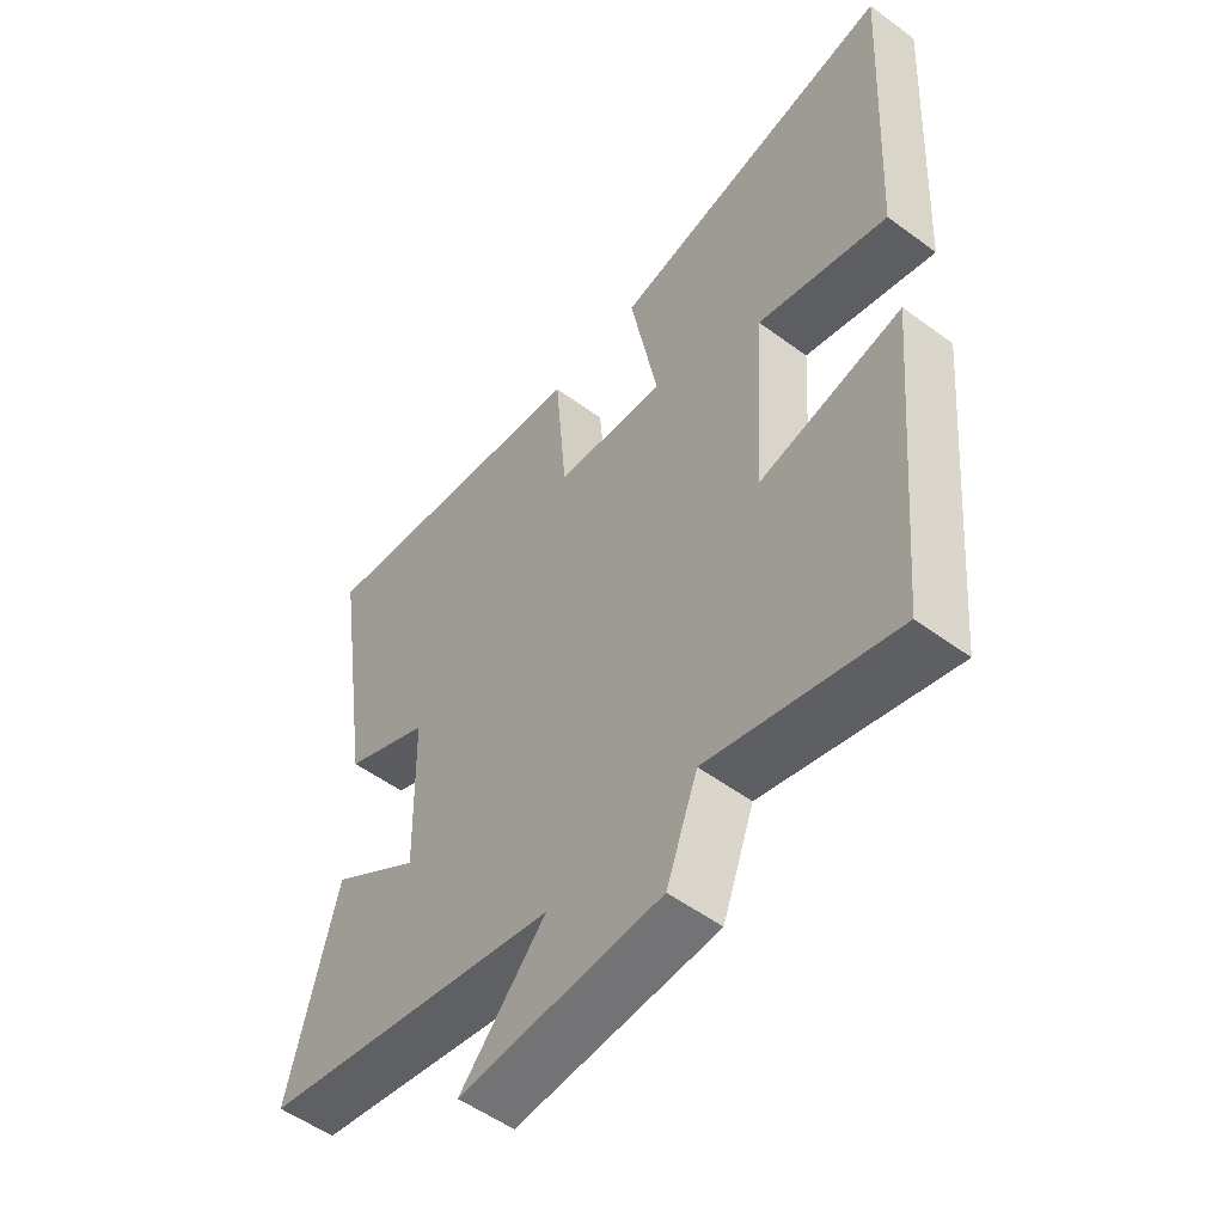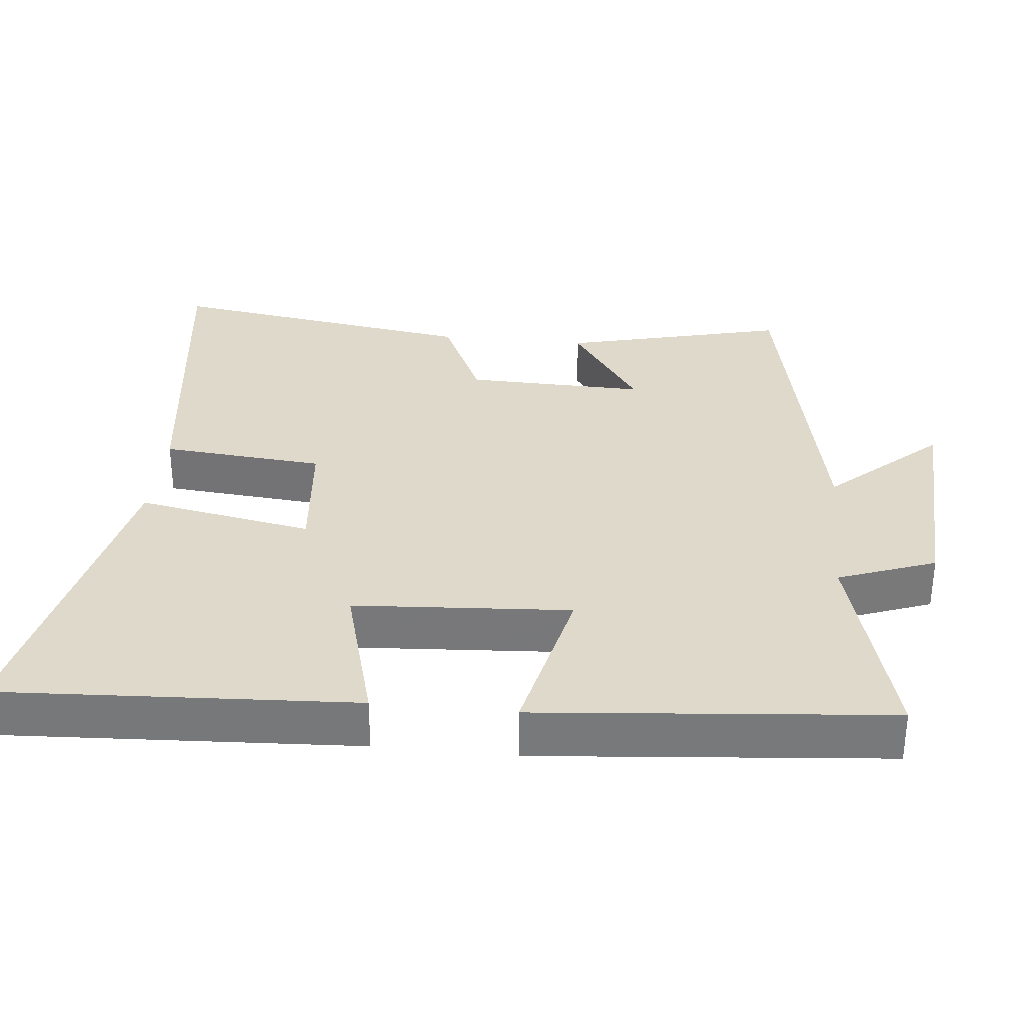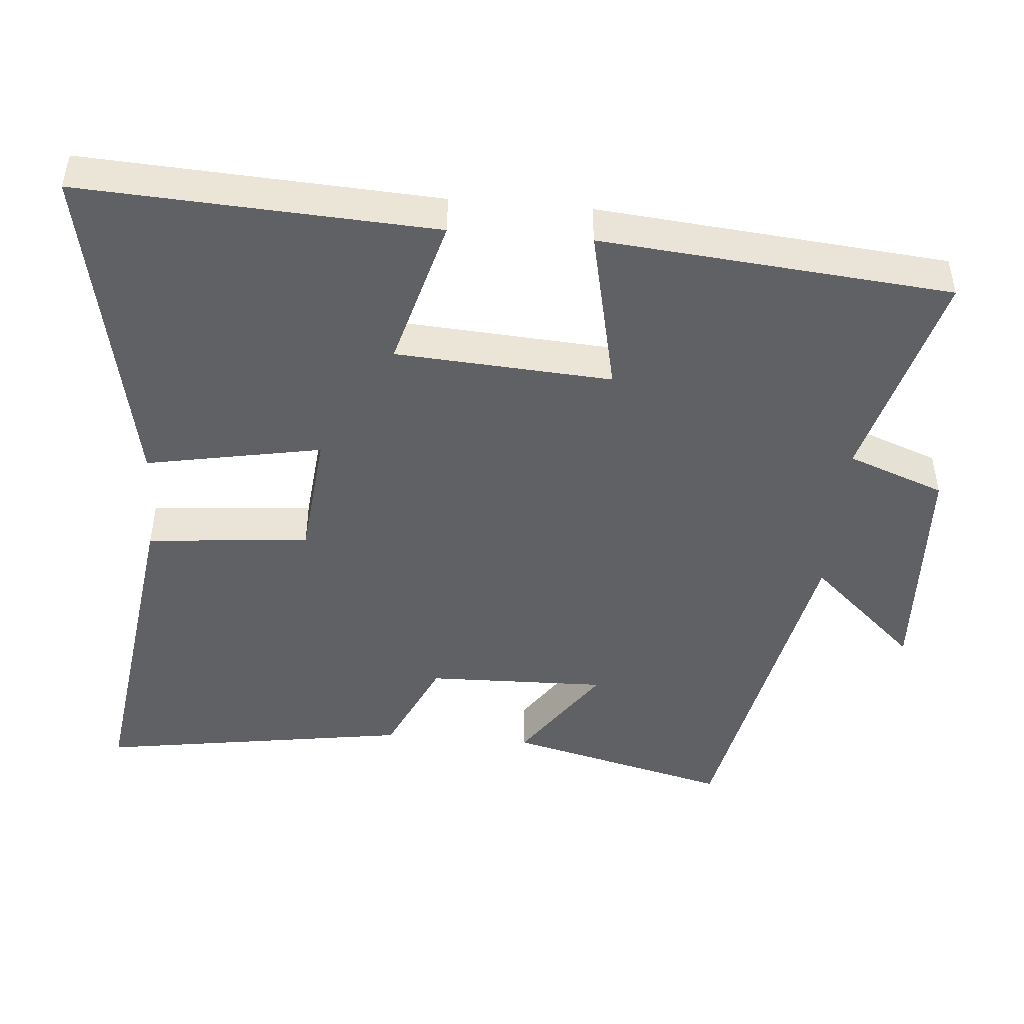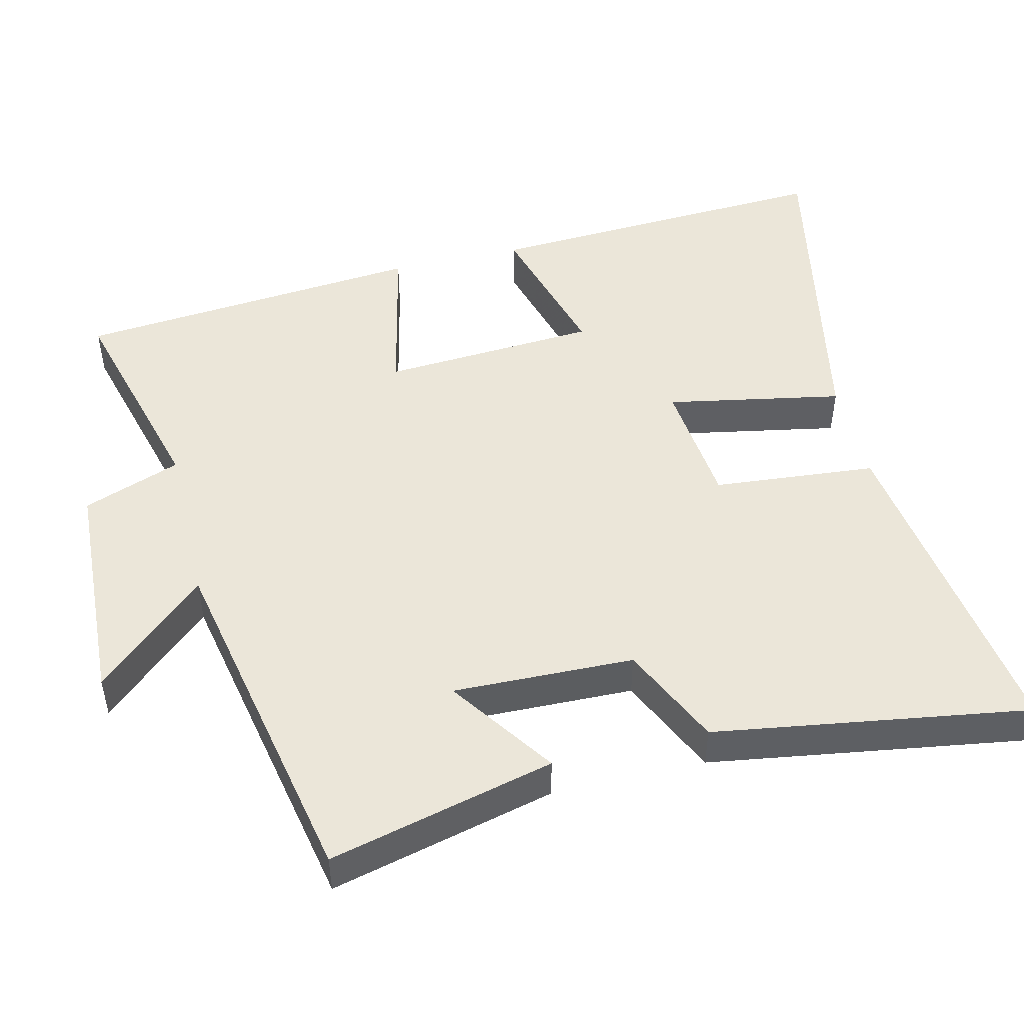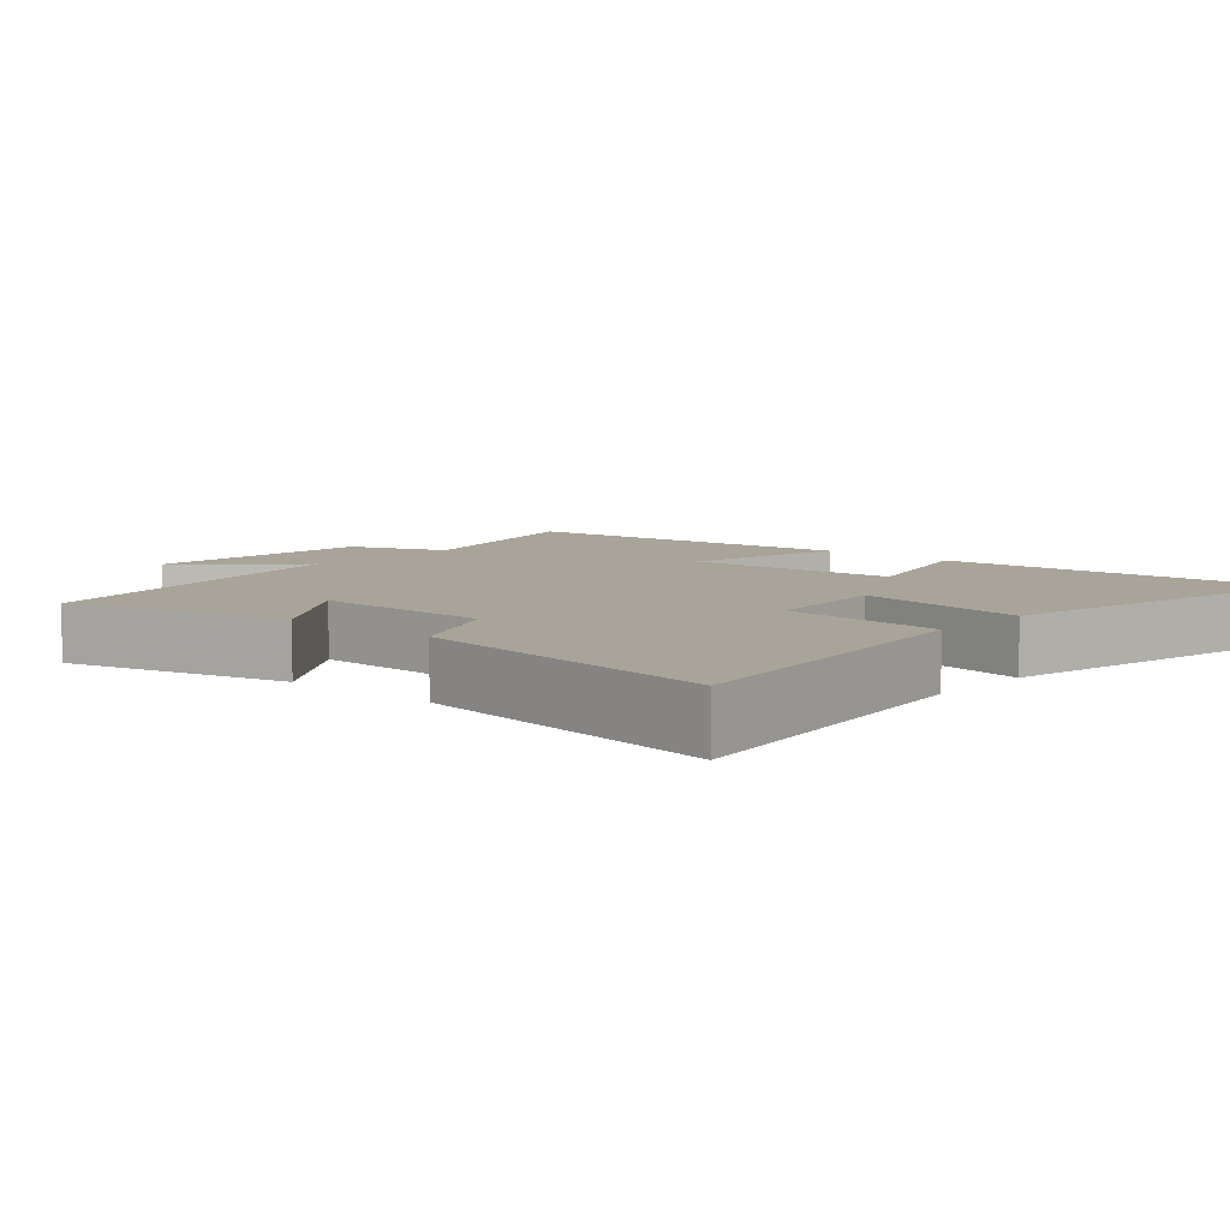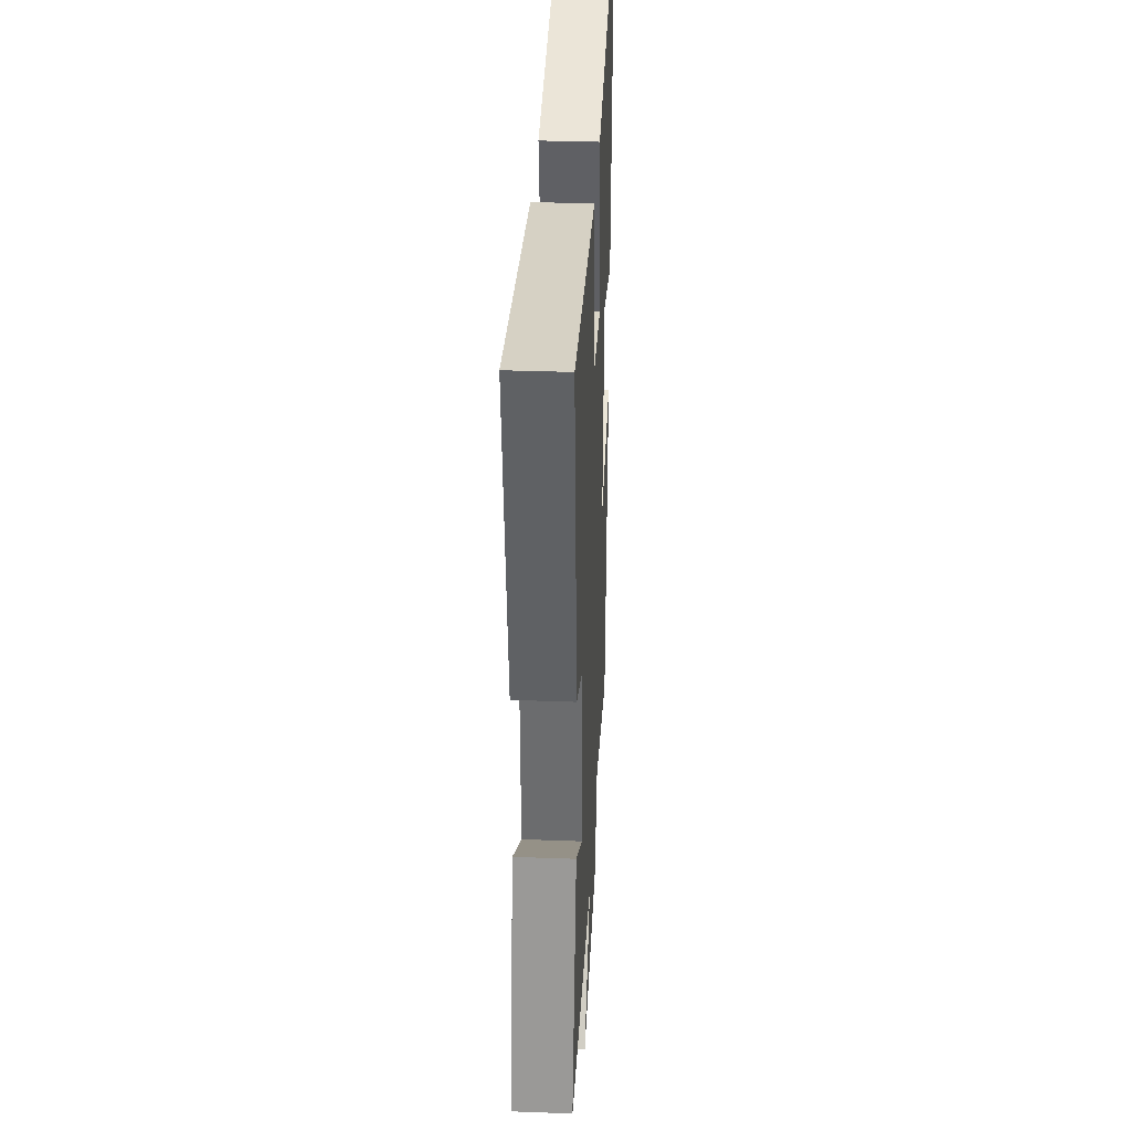
<metadata>
{"format":"obj","ext":"obj","renderer":"f3d","projection":"perspective","resolution":1024,"background":"white","views":[{"elev":-53.6,"azim":51.8,"up":"+Z"},{"elev":32.3,"azim":95.9,"up":"+Y"},{"elev":-46.8,"azim":85.2,"up":"+Y"},{"elev":48.3,"azim":-103.5,"up":"+Y"},{"elev":7.2,"azim":-48.7,"up":"+Y"},{"elev":34.7,"azim":-87.2,"up":"+Z"}]}
</metadata>
<code>
v 0.455 0.07 -0.581
v 0.152 0.07 -0.5
v 0.101 0.07 -0.636
v -0.227 0.07 -0.652
v -0.088 0.07 -0.5
v -0.578 0.07 -0.402
v -0.5 0.07 -0.089
v -0.353 0.07 -0.19
v -0.359 0.07 0.062
v -0.5 0.07 0.127
v -0.567 0.07 0.565
v -0.095 0.07 0.5
v -0.075 0.07 0.272
v 0.105 0.07 0.254
v 0.059 0.07 0.5
v 0.527 0.07 0.594
v 0.5 0.07 0.1
v 0.288 0.07 0.159
v 0.268 0.07 -0.143
v 0.5 0.07 -0.092
v 0.455 0 -0.581
v 0.152 0 -0.5
v 0.101 0 -0.636
v -0.227 0 -0.652
v -0.088 0 -0.5
v -0.578 0 -0.402
v -0.5 0 -0.089
v -0.353 0 -0.19
v -0.359 0 0.062
v -0.5 0 0.127
v -0.567 0 0.565
v -0.095 0 0.5
v -0.075 0 0.272
v 0.105 0 0.254
v 0.059 0 0.5
v 0.527 0 0.594
v 0.5 0 0.1
v 0.288 0 0.159
v 0.268 0 -0.143
v 0.5 0 -0.092
f 19 20 1 2
f 18 19 2 3
f 15 16 17 18
f 14 15 18
f 13 14 18 3
f 10 11 12 13
f 9 10 13
f 8 9 13 3
f 5 6 7 8
f 5 8 3
f 3 4 5
f 22 21 40 39
f 23 22 39 38
f 38 37 36 35
f 38 35 34
f 23 38 34 33
f 33 32 31 30
f 33 30 29
f 23 33 29 28
f 28 27 26 25
f 23 28 25
f 25 24 23
f 1 21 22 2
f 2 22 23 3
f 3 23 24 4
f 4 24 25 5
f 5 25 26 6
f 6 26 27 7
f 7 27 28 8
f 8 28 29 9
f 9 29 30 10
f 10 30 31 11
f 11 31 32 12
f 12 32 33 13
f 13 33 34 14
f 14 34 35 15
f 15 35 36 16
f 16 36 37 17
f 17 37 38 18
f 18 38 39 19
f 19 39 40 20
f 20 40 21 1

</code>
